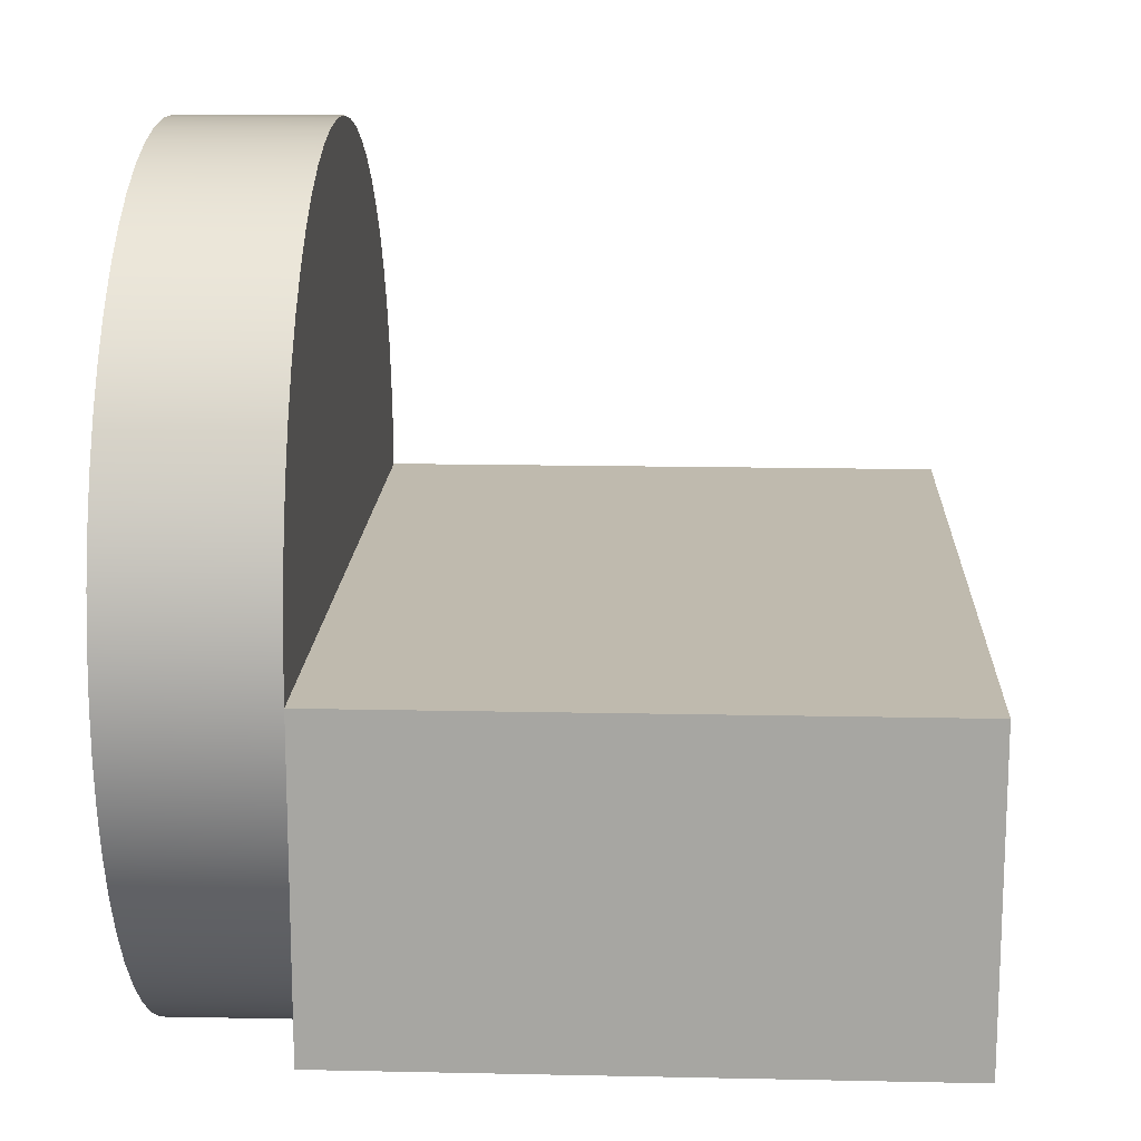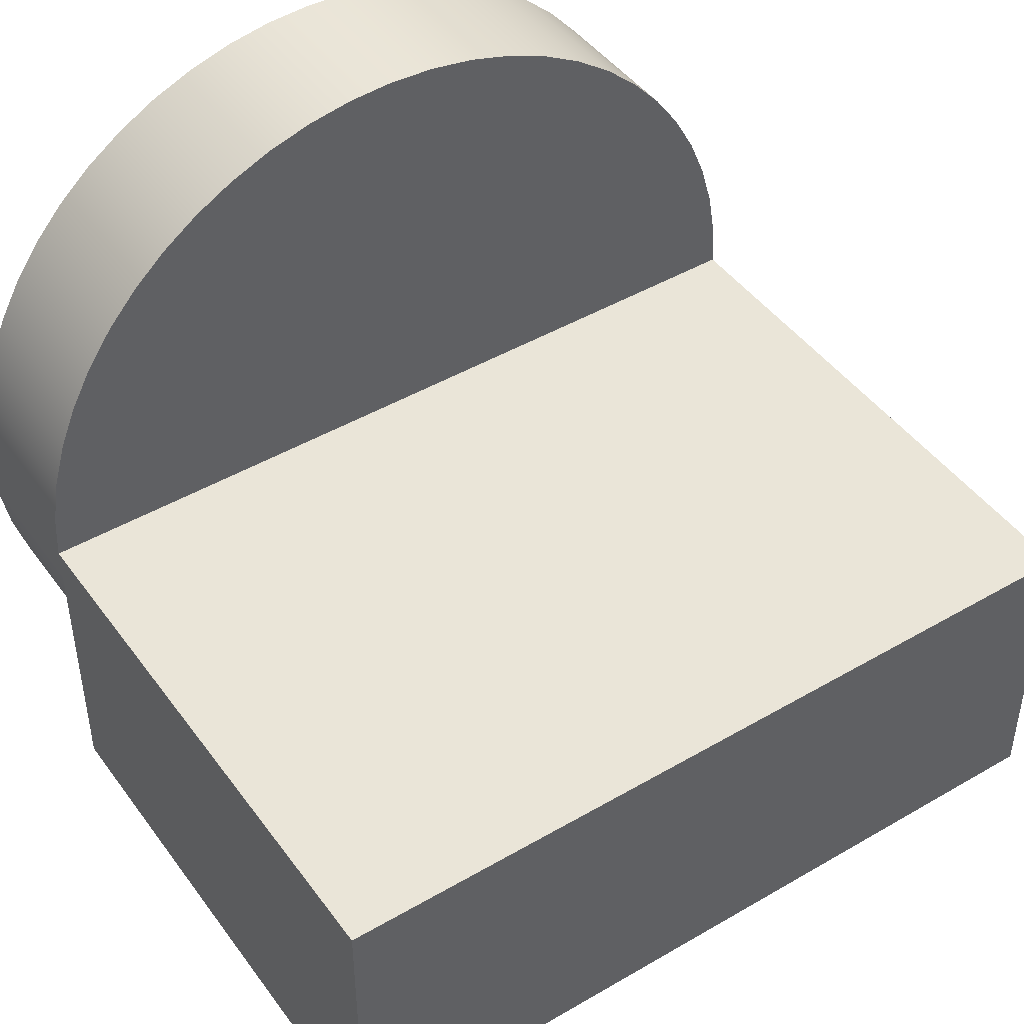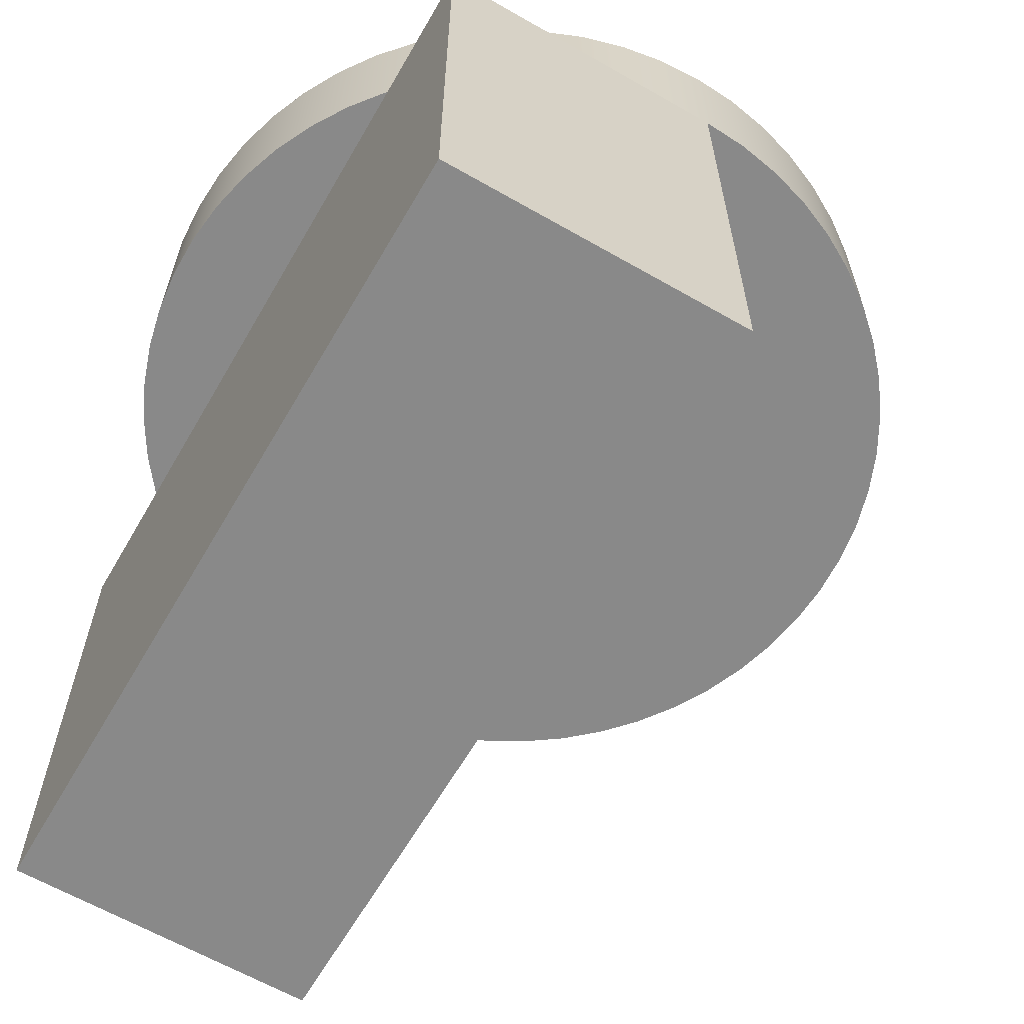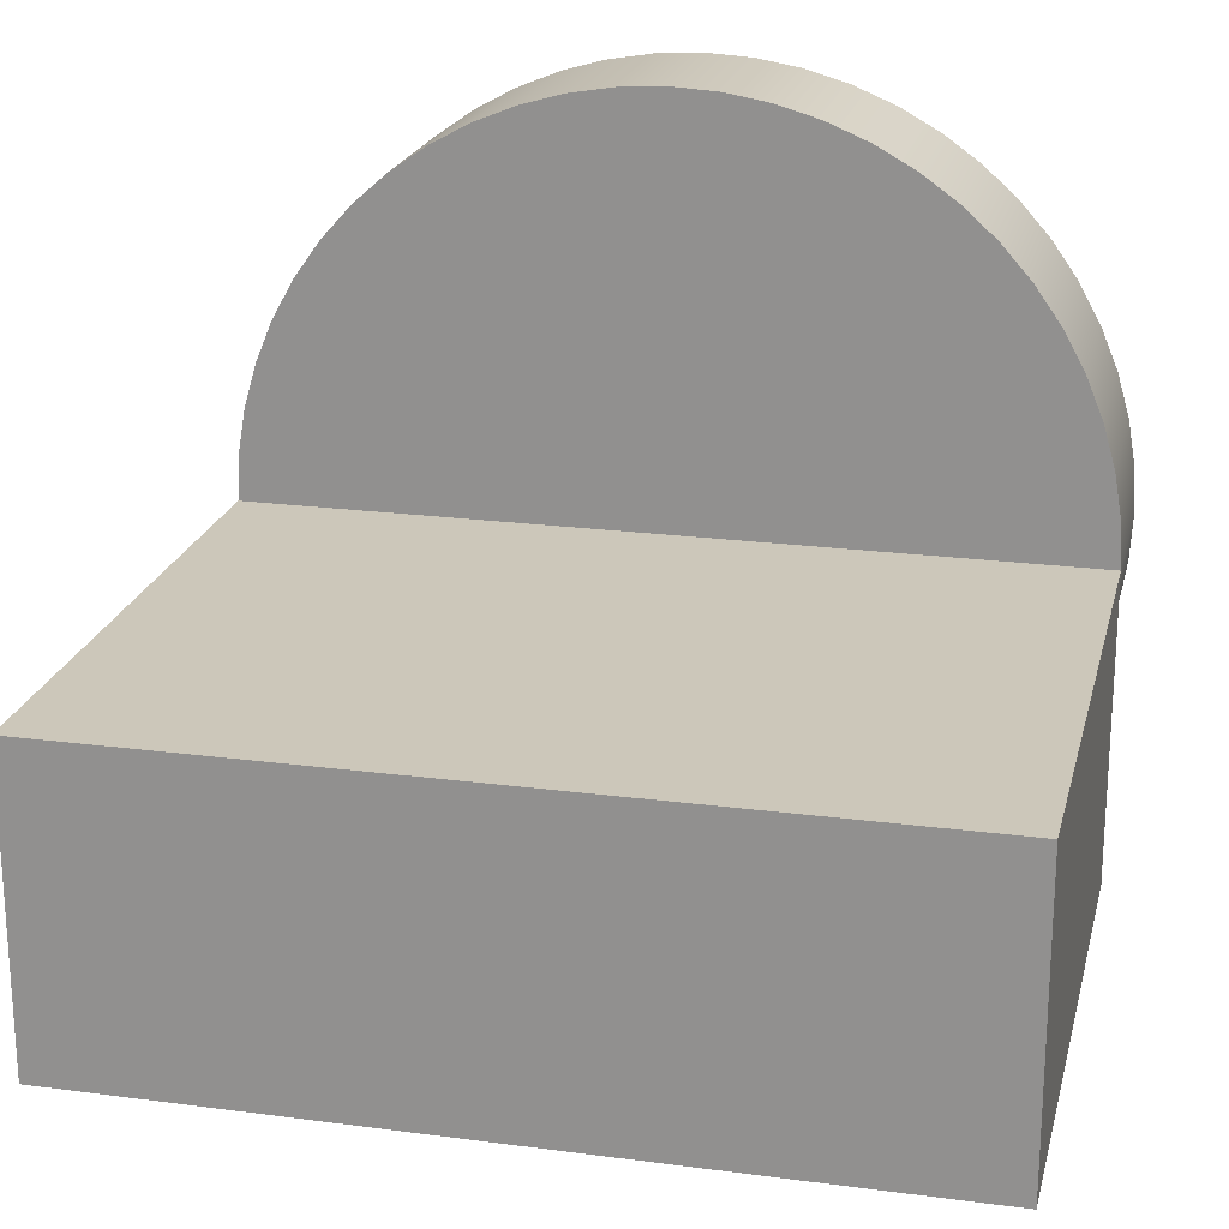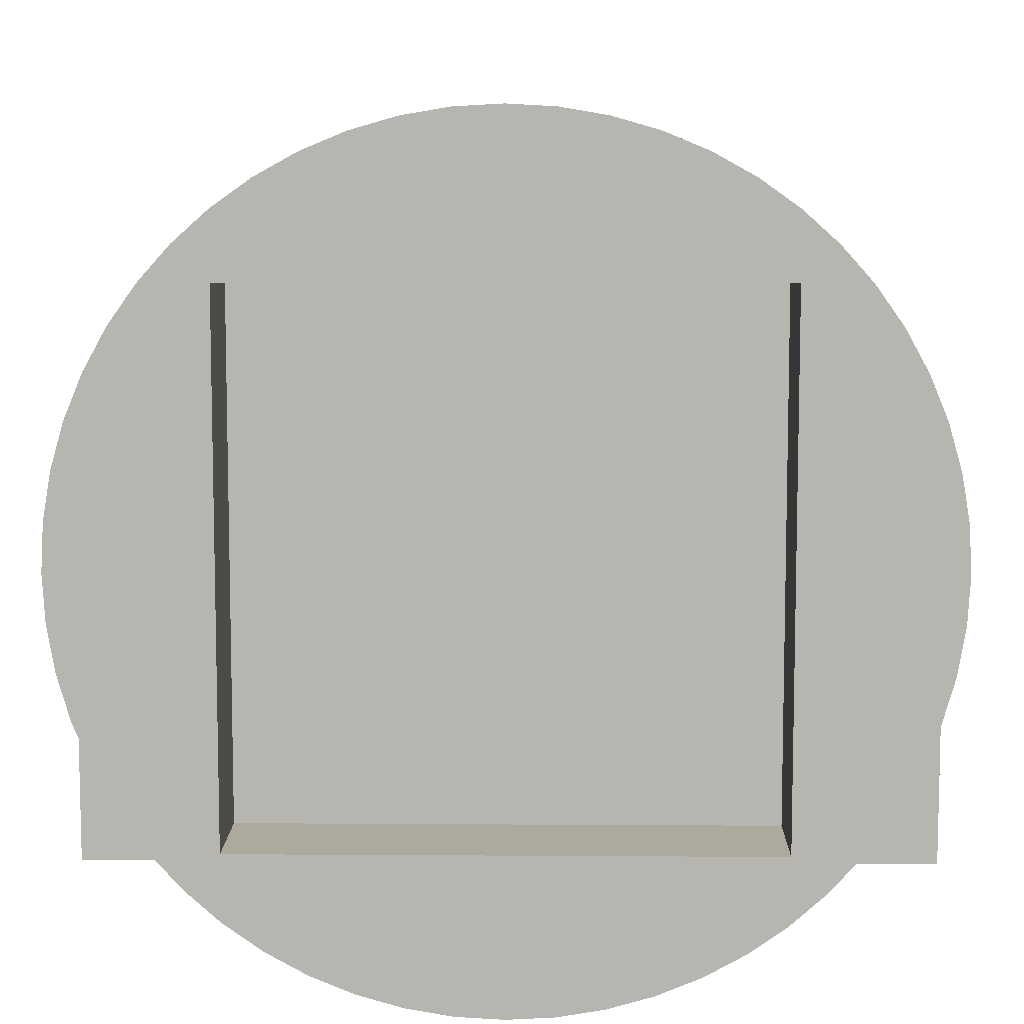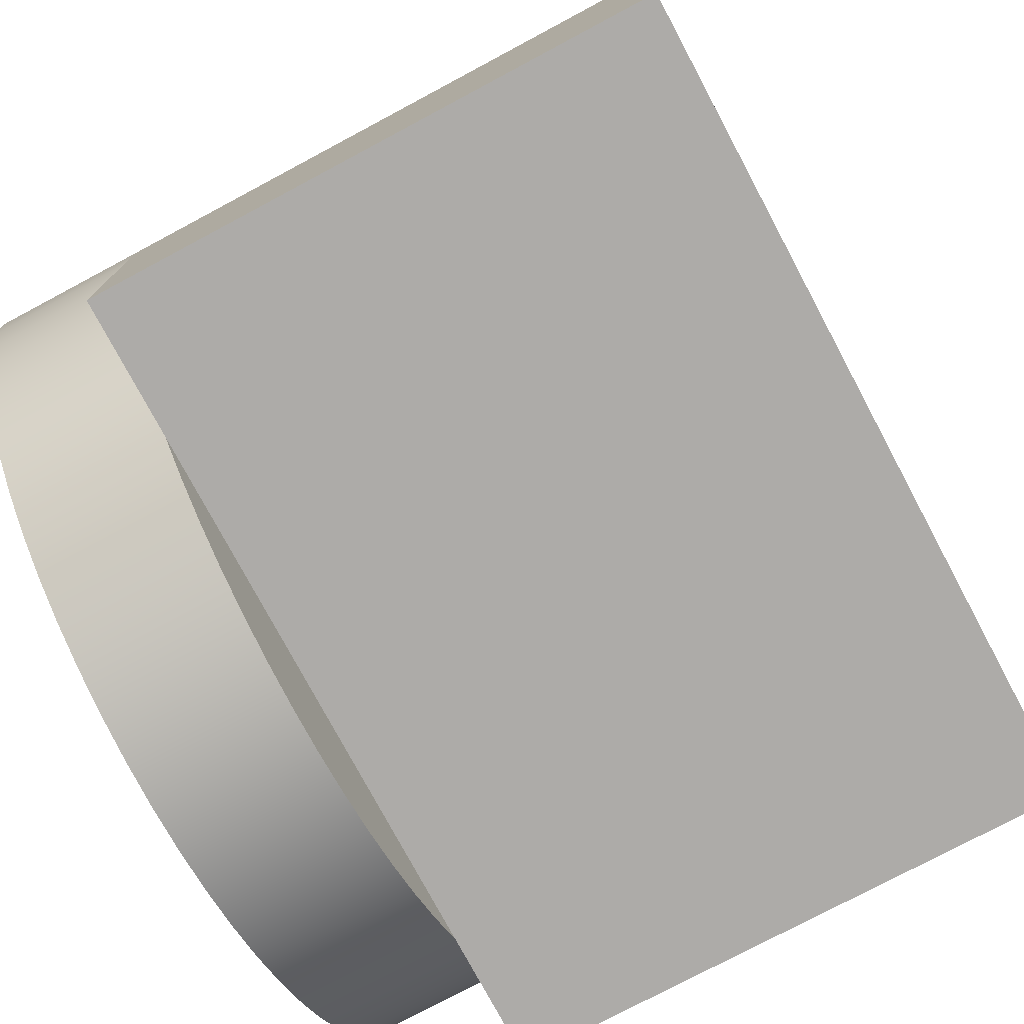
<metadata>
{"format":"obj","ext":"obj","renderer":"f3d","projection":"perspective","resolution":1024,"background":"white","views":[{"elev":15.6,"azim":-87.4,"up":"+Z"},{"elev":45.5,"azim":-33.9,"up":"+Z"},{"elev":-63.1,"azim":-120.1,"up":"+Y"},{"elev":21.3,"azim":13.2,"up":"+Z"},{"elev":8.8,"azim":-179.0,"up":"+Z"},{"elev":-76.5,"azim":-61.9,"up":"+Z"}]}
</metadata>
<code>
v -0.8 0 9.797e-17
v -0.7955 0 -0.08465
v -0.7821 0 -0.1683
v -0.7599 0 -0.2502
v -0.7292 0 -0.3292
v -0.6902 0 -0.4045
v -0.6436 0 -0.4752
v -0.5897 0 -0.5406
v -0.5292 0 -0.6
v -0.8 0 -0.6
v 0.5292 0 -0.6
v 0.5897 0 -0.5406
v 0.6436 0 -0.4752
v 0.6902 0 -0.4045
v 0.7292 0 -0.3292
v 0.7599 0 -0.2502
v 0.7821 0 -0.1683
v 0.7955 0 -0.08465
v 0.8 0 1.11e-16
v 0.8 0 -0.6
v -0.8 -1.1 -0.6
v -0.8 -1.1 1.11e-16
v -0.8 0 9.797e-17
v -0.8 0 -0.6
v -0.8 -1.1 1.11e-16
v 0.8 -1.1 1.11e-16
v 0.8 0 1.11e-16
v -0.8 0 9.797e-17
v -0.8 0 -0.6
v -0.5292 0 -0.6
v 0.5292 0 -0.6
v 0.8 0 -0.6
v 0.8 -1.1 -0.6
v -0.8 -1.1 -0.6
v -0.8 -1.1 -0.6
v 0.8 -1.1 -0.6
v 0.8 -1.1 1.11e-16
v -0.8 -1.1 1.11e-16
v 0.8 -1.1 1.11e-16
v 0.8 -1.1 -0.6
v 0.8 0 -0.6
v 0.8 0 1.11e-16
v -0.8 0 9.797e-17
v 0.8 0 1.11e-16
v 0.795 0 0.08957
v 0.7799 0 0.178
v 0.7551 0 0.2642
v 0.7208 0 0.3471
v 0.6774 0 0.4256
v 0.6255 0 0.4988
v 0.5657 0 0.5657
v 0.4988 0 0.6255
v 0.4256 0 0.6774
v 0.3471 0 0.7208
v 0.2642 0 0.7551
v 0.178 0 0.7799
v 0.08957 0 0.795
v 4.899e-17 0 0.8
v -0.08957 0 0.795
v -0.178 0 0.7799
v -0.2642 0 0.7551
v -0.3471 0 0.7208
v -0.4256 0 0.6774
v -0.4988 0 0.6255
v -0.5657 0 0.5657
v -0.6255 0 0.4988
v -0.6774 0 0.4256
v -0.7208 0 0.3471
v -0.7551 0 0.2642
v -0.7799 0 0.178
v -0.795 0 0.08957
v 0.5292 0 -0.6
v -0.5292 0 -0.6
v -0.4593 0 -0.655
v -0.3838 0 -0.7019
v -0.3035 0 -0.7402
v -0.2195 0 -0.7693
v -0.1328 0 -0.7889
v -0.04445 0 -0.7988
v 0.04445 0 -0.7988
v 0.1328 0 -0.7889
v 0.2195 0 -0.7693
v 0.3035 0 -0.7402
v 0.3838 0 -0.7019
v 0.4593 0 -0.655
v 0.5 0.3 -0.5
v -0.5 0.3 -0.5
v -0.5 0.1 -0.5
v 0.5 0.1 -0.5
v -0.5 0.3 -0.5
v -0.5 0.3 0.5
v -0.5 0.1 0.5
v -0.5 0.1 -0.5
v -0.5 0.3 0.5
v 0.5 0.3 0.5
v 0.5 0.1 0.5
v -0.5 0.1 0.5
v 0.5 0.3 0.5
v 0.5 0.3 -0.5
v 0.5 0.1 -0.5
v 0.5 0.1 0.5
v 0.5 0.1 0.5
v 0.5 0.1 -0.5
v -0.5 0.1 -0.5
v -0.5 0.1 0.5
v -0.8 0.3 9.797e-17
v -0.795 0.3 -0.08957
v -0.7799 0.3 -0.178
v -0.7551 0.3 -0.2642
v -0.7208 0.3 -0.3471
v -0.6774 0.3 -0.4256
v -0.6255 0.3 -0.4988
v -0.5657 0.3 -0.5657
v -0.4988 0.3 -0.6255
v -0.4256 0.3 -0.6774
v -0.3471 0.3 -0.7208
v -0.2642 0.3 -0.7551
v -0.178 0.3 -0.7799
v -0.08957 0.3 -0.795
v 4.899e-17 0.3 -0.8
v 0.08957 0.3 -0.795
v 0.178 0.3 -0.7799
v 0.2642 0.3 -0.7551
v 0.3471 0.3 -0.7208
v 0.4256 0.3 -0.6774
v 0.4988 0.3 -0.6255
v 0.5657 0.3 -0.5657
v 0.6255 0.3 -0.4988
v 0.6774 0.3 -0.4256
v 0.7208 0.3 -0.3471
v 0.7551 0.3 -0.2642
v 0.7799 0.3 -0.178
v 0.795 0.3 -0.08957
v 0.8 0.3 0
v 0.795 0.3 0.08957
v 0.7799 0.3 0.178
v 0.7551 0.3 0.2642
v 0.7208 0.3 0.3471
v 0.6774 0.3 0.4256
v 0.6255 0.3 0.4988
v 0.5657 0.3 0.5657
v 0.4988 0.3 0.6255
v 0.4256 0.3 0.6774
v 0.3471 0.3 0.7208
v 0.2642 0.3 0.7551
v 0.178 0.3 0.7799
v 0.08957 0.3 0.795
v 4.899e-17 0.3 0.8
v -0.08957 0.3 0.795
v -0.178 0.3 0.7799
v -0.2642 0.3 0.7551
v -0.3471 0.3 0.7208
v -0.4256 0.3 0.6774
v -0.4988 0.3 0.6255
v -0.5657 0.3 0.5657
v -0.6255 0.3 0.4988
v -0.6774 0.3 0.4256
v -0.7208 0.3 0.3471
v -0.7551 0.3 0.2642
v -0.7799 0.3 0.178
v -0.795 0.3 0.08957
v -0.8 0 9.797e-17
v -0.795 0 0.08957
v -0.7799 0 0.178
v -0.7551 0 0.2642
v -0.7208 0 0.3471
v -0.6774 0 0.4256
v -0.6255 0 0.4988
v -0.5657 0 0.5657
v -0.4988 0 0.6255
v -0.4256 0 0.6774
v -0.3471 0 0.7208
v -0.2642 0 0.7551
v -0.178 0 0.7799
v -0.08957 0 0.795
v 4.899e-17 0 0.8
v 0.08957 0 0.795
v 0.178 0 0.7799
v 0.2642 0 0.7551
v 0.3471 0 0.7208
v 0.4256 0 0.6774
v 0.4988 0 0.6255
v 0.5657 0 0.5657
v 0.6255 0 0.4988
v 0.6774 0 0.4256
v 0.7208 0 0.3471
v 0.7551 0 0.2642
v 0.7799 0 0.178
v 0.795 0 0.08957
v 0.8 0 1.11e-16
v 0.7955 0 -0.08465
v 0.7821 0 -0.1683
v 0.7599 0 -0.2502
v 0.7292 0 -0.3292
v 0.6902 0 -0.4045
v 0.6436 0 -0.4752
v 0.5897 0 -0.5406
v 0.5292 0 -0.6
v 0.4593 0 -0.655
v 0.3838 0 -0.7019
v 0.3035 0 -0.7402
v 0.2195 0 -0.7693
v 0.1328 0 -0.7889
v 0.04445 0 -0.7988
v -0.04445 0 -0.7988
v -0.1328 0 -0.7889
v -0.2195 0 -0.7693
v -0.3035 0 -0.7402
v -0.3838 0 -0.7019
v -0.4593 0 -0.655
v -0.5292 0 -0.6
v -0.5897 0 -0.5406
v -0.6436 0 -0.4752
v -0.6902 0 -0.4045
v -0.7292 0 -0.3292
v -0.7599 0 -0.2502
v -0.7821 0 -0.1683
v -0.7955 0 -0.08465
v -0.8 0 9.797e-17
v -0.8 0.3 9.797e-17
v -0.5 0.3 -0.5
v 0.5 0.3 -0.5
v 0.5 0.3 0.5
v -0.5 0.3 0.5
v -0.8 0.3 9.797e-17
v -0.795 0.3 0.08957
v -0.7799 0.3 0.178
v -0.7551 0.3 0.2642
v -0.7208 0.3 0.3471
v -0.6774 0.3 0.4256
v -0.6255 0.3 0.4988
v -0.5657 0.3 0.5657
v -0.4988 0.3 0.6255
v -0.4256 0.3 0.6774
v -0.3471 0.3 0.7208
v -0.2642 0.3 0.7551
v -0.178 0.3 0.7799
v -0.08957 0.3 0.795
v 4.899e-17 0.3 0.8
v 0.08957 0.3 0.795
v 0.178 0.3 0.7799
v 0.2642 0.3 0.7551
v 0.3471 0.3 0.7208
v 0.4256 0.3 0.6774
v 0.4988 0.3 0.6255
v 0.5657 0.3 0.5657
v 0.6255 0.3 0.4988
v 0.6774 0.3 0.4256
v 0.7208 0.3 0.3471
v 0.7551 0.3 0.2642
v 0.7799 0.3 0.178
v 0.795 0.3 0.08957
v 0.8 0.3 0
v 0.795 0.3 -0.08957
v 0.7799 0.3 -0.178
v 0.7551 0.3 -0.2642
v 0.7208 0.3 -0.3471
v 0.6774 0.3 -0.4256
v 0.6255 0.3 -0.4988
v 0.5657 0.3 -0.5657
v 0.4988 0.3 -0.6255
v 0.4256 0.3 -0.6774
v 0.3471 0.3 -0.7208
v 0.2642 0.3 -0.7551
v 0.178 0.3 -0.7799
v 0.08957 0.3 -0.795
v 4.899e-17 0.3 -0.8
v -0.08957 0.3 -0.795
v -0.178 0.3 -0.7799
v -0.2642 0.3 -0.7551
v -0.3471 0.3 -0.7208
v -0.4256 0.3 -0.6774
v -0.4988 0.3 -0.6255
v -0.5657 0.3 -0.5657
v -0.6255 0.3 -0.4988
v -0.6774 0.3 -0.4256
v -0.7208 0.3 -0.3471
v -0.7551 0.3 -0.2642
v -0.7799 0.3 -0.178
v -0.795 0.3 -0.08957
g ddfd291a-e338-11ea-84fa-54bf646e7e1f
f 1 2 10
f 10 2 3
f 10 3 4
f 4 5 10
f 10 5 6
f 10 6 7
f 7 8 10
f 10 8 9
g ddfdec6e-e338-11ea-847e-54bf646e7e1f
f 11 12 20
f 20 12 13
f 20 13 14
f 14 15 20
f 20 15 16
f 20 16 17
f 17 18 20
f 20 18 19
g ddfe88a8-e338-11ea-b8ce-54bf646e7e1f
f 21 22 24
f 24 22 23
g ddffe848-e338-11ea-af28-54bf646e7e1f
f 26 27 25
f 25 27 28
g de008478-e338-11ea-b388-54bf646e7e1f
f 29 30 34
f 34 30 31
f 34 31 33
f 33 31 32
g de016eb4-e338-11ea-bf4b-54bf646e7e1f
f 36 37 35
f 35 37 38
g de025924-e338-11ea-90bc-54bf646e7e1f
f 39 40 42
f 42 40 41
g dd7473f6-e338-11ea-a2d3-54bf646e7e1f
f 43 44 71
f 71 44 45
f 71 45 70
f 70 45 46
f 70 46 69
f 69 46 47
f 69 47 68
f 68 47 48
f 68 48 67
f 67 48 49
f 67 49 66
f 66 49 50
f 66 50 65
f 65 50 51
f 65 51 64
f 64 51 52
f 64 52 63
f 63 52 53
f 63 53 62
f 62 53 54
f 62 54 61
f 61 54 55
f 61 55 60
f 60 55 56
f 60 56 59
f 59 56 57
f 59 57 58
g b517eb23-635d-3f1a-92ab-9f2d5875c165
f 72 73 85
f 85 73 74
f 85 74 84
f 84 74 75
f 84 75 83
f 83 75 76
f 83 76 82
f 82 76 77
f 82 77 81
f 81 77 78
f 81 78 80
f 80 78 79
g ddb09174-e338-11ea-a429-54bf646e7e1f
f 86 87 89
f 89 87 88
g ddb12dca-e338-11ea-b108-54bf646e7e1f
f 90 91 93
f 93 91 92
g ddb1a2fa-e338-11ea-ba0a-54bf646e7e1f
f 94 95 97
f 97 95 96
g ddb217ee-e338-11ea-8a93-54bf646e7e1f
f 98 99 101
f 101 99 100
g ddb28d42-e338-11ea-a293-54bf646e7e1f
f 102 103 105
f 105 103 104
g dd73b0a6-e338-11ea-972c-54bf646e7e1f
f 107 218 106
f 106 218 219
f 220 162 161
f 161 162 163
f 161 163 160
f 160 163 164
f 160 164 159
f 159 164 165
f 159 165 158
f 158 165 166
f 158 166 157
f 157 166 167
f 157 167 156
f 156 167 168
f 156 168 155
f 155 168 169
f 155 169 154
f 154 169 170
f 154 170 153
f 153 170 171
f 153 171 152
f 152 171 172
f 152 172 151
f 151 172 173
f 151 173 150
f 150 173 174
f 150 174 149
f 149 174 175
f 149 175 148
f 148 175 176
f 148 176 147
f 147 176 177
f 147 177 146
f 146 177 178
f 146 178 145
f 145 178 179
f 145 179 144
f 144 179 180
f 144 180 143
f 143 180 181
f 143 181 142
f 142 181 182
f 142 182 141
f 141 182 183
f 141 183 140
f 140 183 184
f 140 184 139
f 139 184 185
f 139 185 138
f 138 185 186
f 138 186 137
f 137 186 187
f 137 187 136
f 136 187 188
f 136 188 135
f 135 188 189
f 135 189 134
f 134 189 190
f 134 190 191
f 218 107 217
f 217 107 108
f 217 108 216
f 216 108 109
f 216 109 215
f 215 109 110
f 215 110 214
f 214 110 111
f 214 111 213
f 213 111 112
f 213 112 212
f 212 112 113
f 212 113 211
f 211 113 114
f 211 114 210
f 210 114 115
f 210 115 209
f 209 115 116
f 209 116 208
f 208 116 117
f 208 117 207
f 207 117 118
f 207 118 206
f 206 118 119
f 206 119 205
f 205 119 120
f 205 120 204
f 204 120 121
f 204 121 203
f 203 121 122
f 203 122 202
f 202 122 123
f 202 123 201
f 201 123 124
f 201 124 200
f 200 124 125
f 200 125 199
f 199 125 126
f 199 126 198
f 198 126 127
f 198 127 197
f 197 127 128
f 197 128 196
f 196 128 129
f 196 129 195
f 195 129 130
f 195 130 194
f 194 130 131
f 194 131 193
f 193 131 132
f 193 132 192
f 192 132 133
f 192 133 191
f 191 133 134
g dd73fedc-e338-11ea-8b48-54bf646e7e1f
f 222 267 221
f 221 267 268
f 221 268 269
f 223 253 222
f 222 253 254
f 222 254 255
f 224 239 223
f 223 239 240
f 223 240 241
f 221 225 224
f 224 225 226
f 224 226 227
f 227 228 224
f 224 228 229
f 224 229 230
f 230 231 224
f 224 231 232
f 224 232 233
f 233 234 224
f 224 234 235
f 224 235 236
f 236 237 224
f 224 237 238
f 224 238 239
f 241 242 223
f 223 242 243
f 223 243 244
f 244 245 223
f 223 245 246
f 223 246 247
f 247 248 223
f 223 248 249
f 223 249 250
f 250 251 223
f 223 251 252
f 223 252 253
f 255 256 222
f 222 256 257
f 222 257 258
f 258 259 222
f 222 259 260
f 222 260 261
f 261 262 222
f 222 262 263
f 222 263 264
f 264 265 222
f 222 265 266
f 222 266 267
f 269 270 221
f 221 270 271
f 221 271 272
f 272 273 221
f 221 273 274
f 221 274 275
f 275 276 221
f 221 276 277
f 221 277 278
f 278 279 221
f 221 279 280
f 221 280 225

</code>
